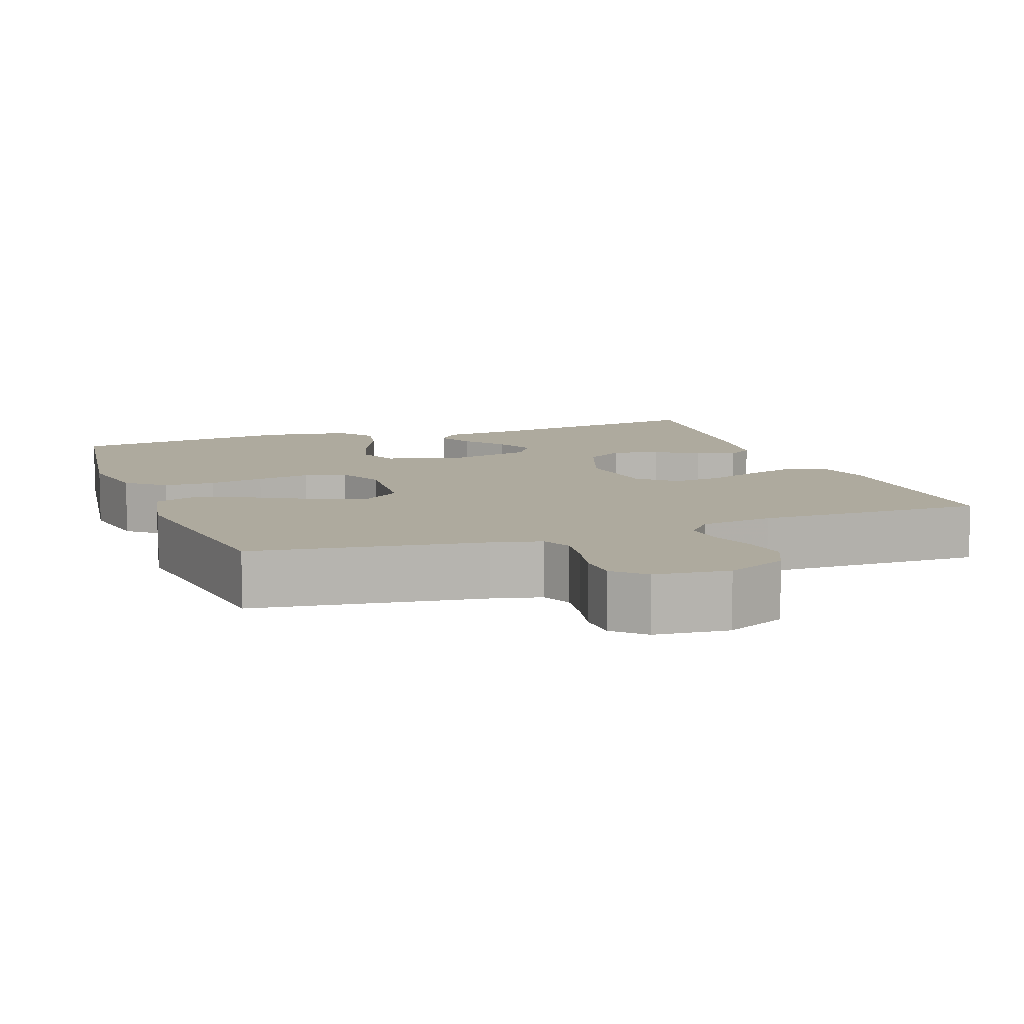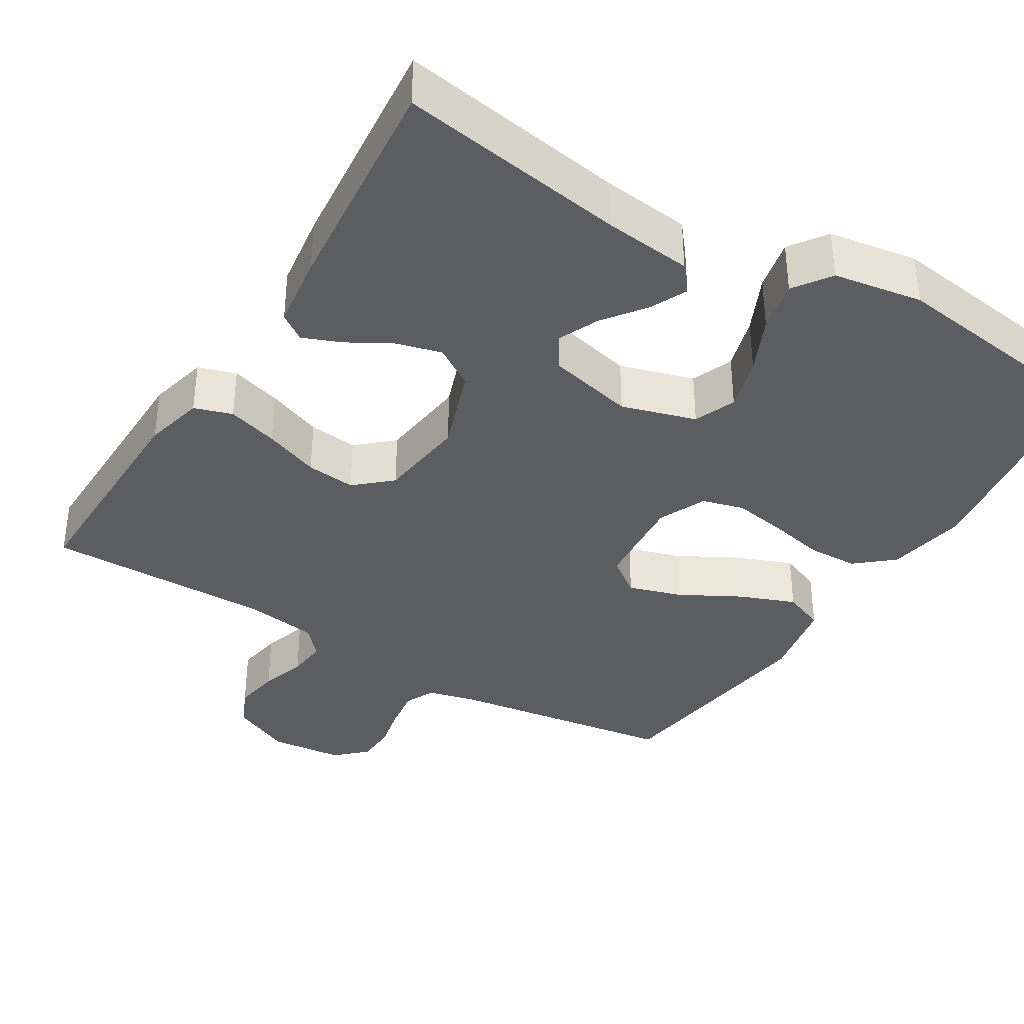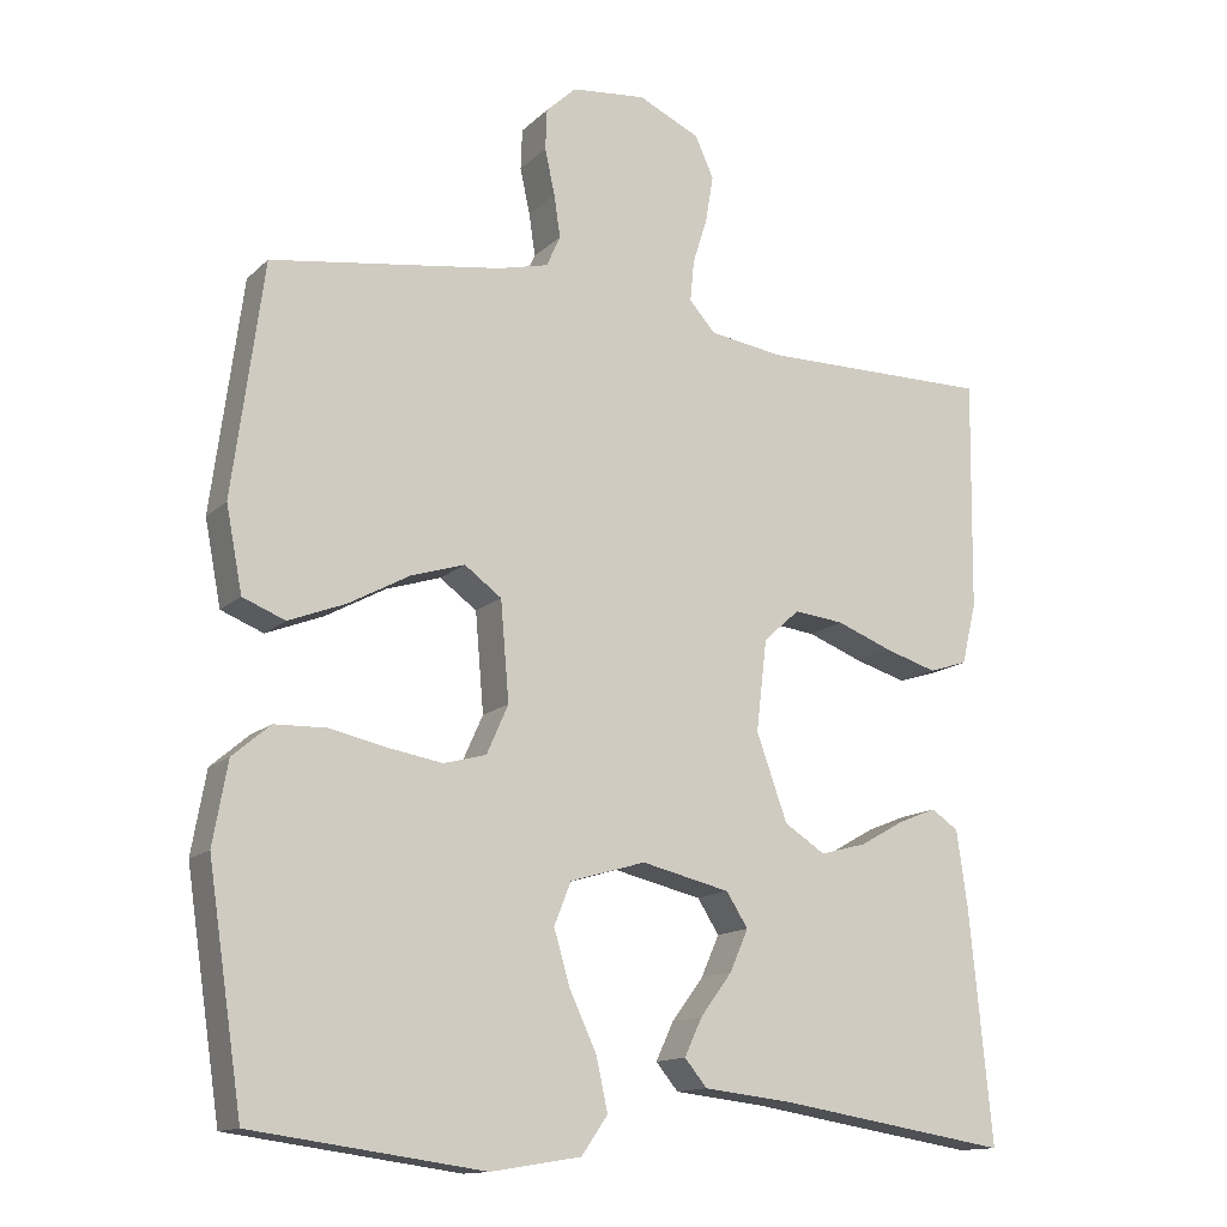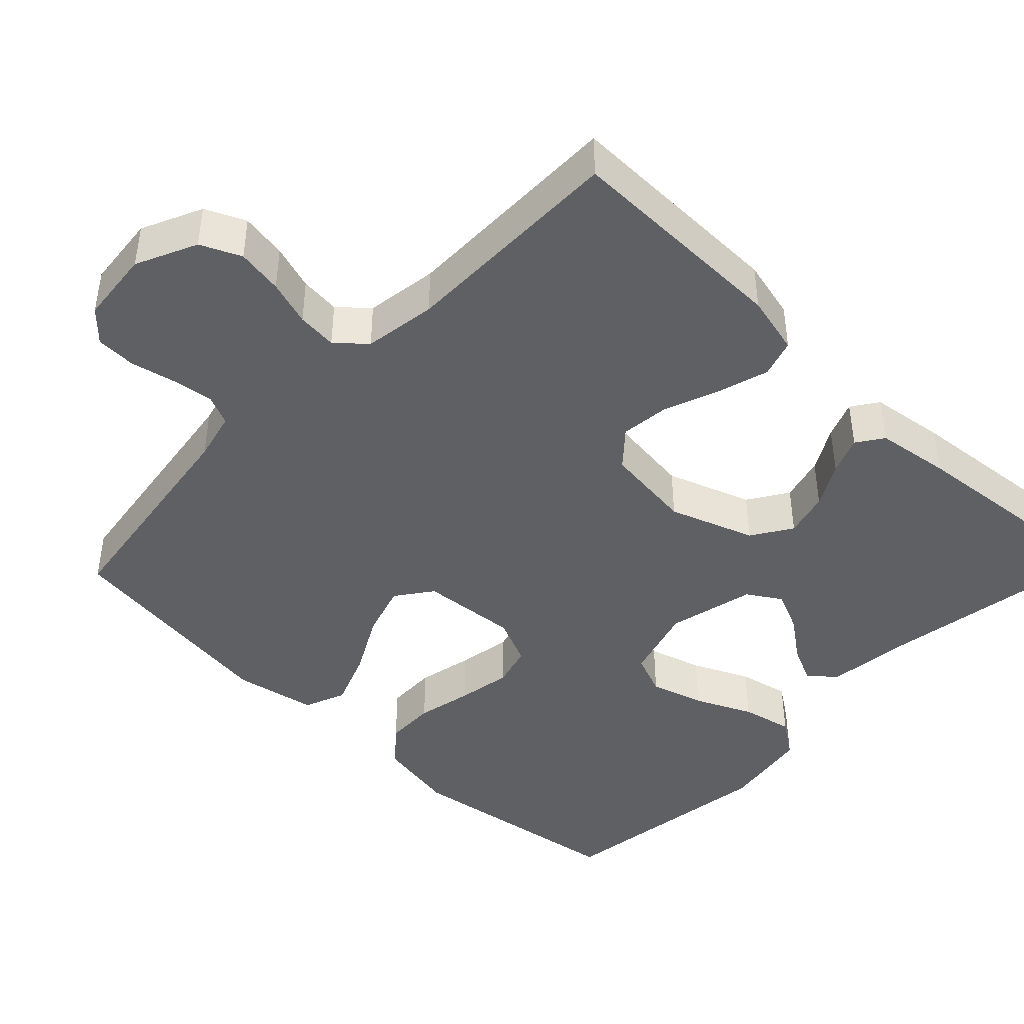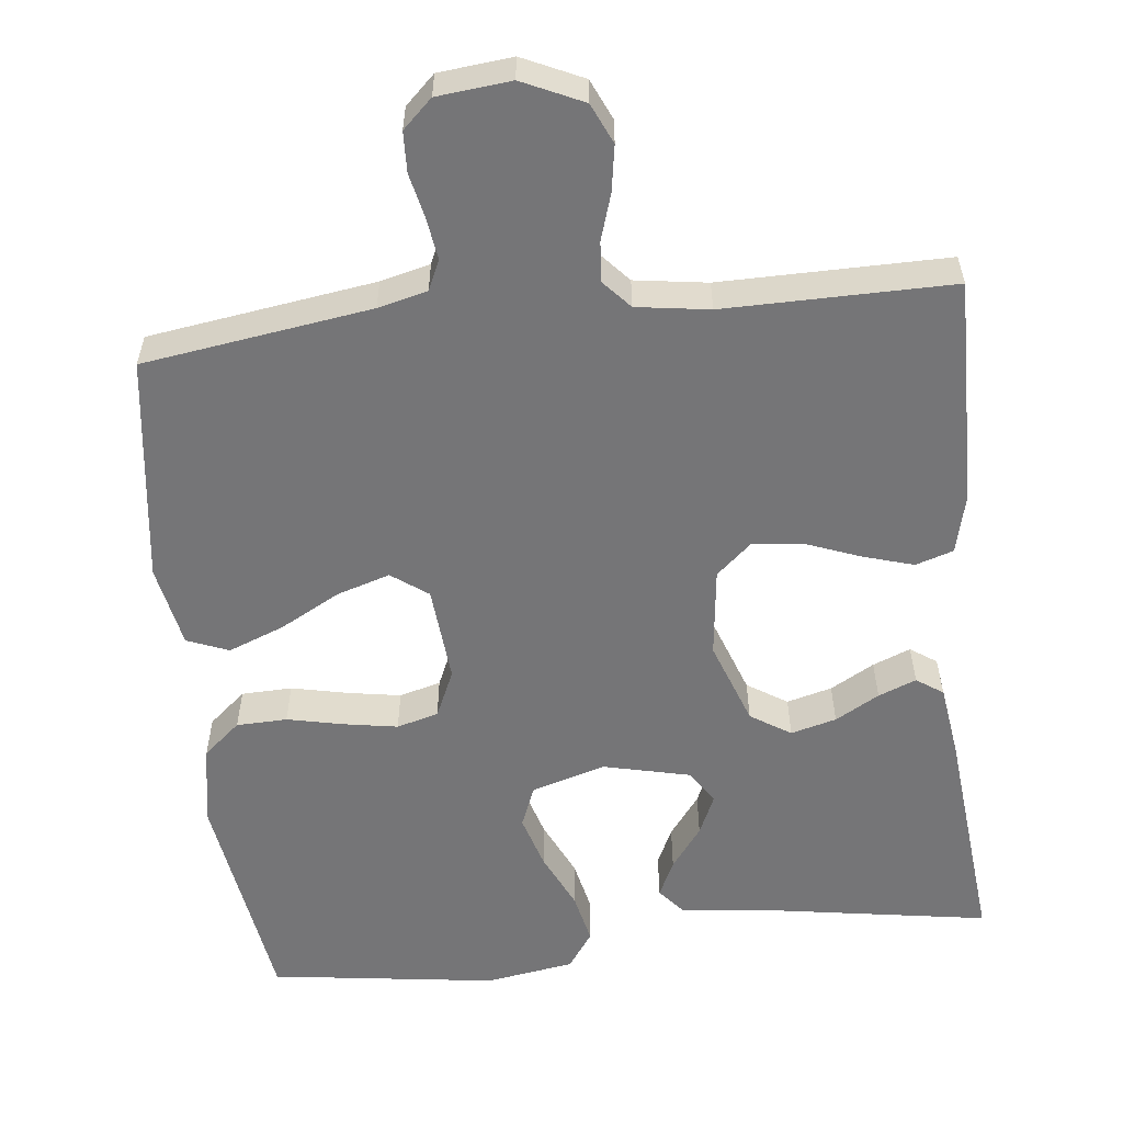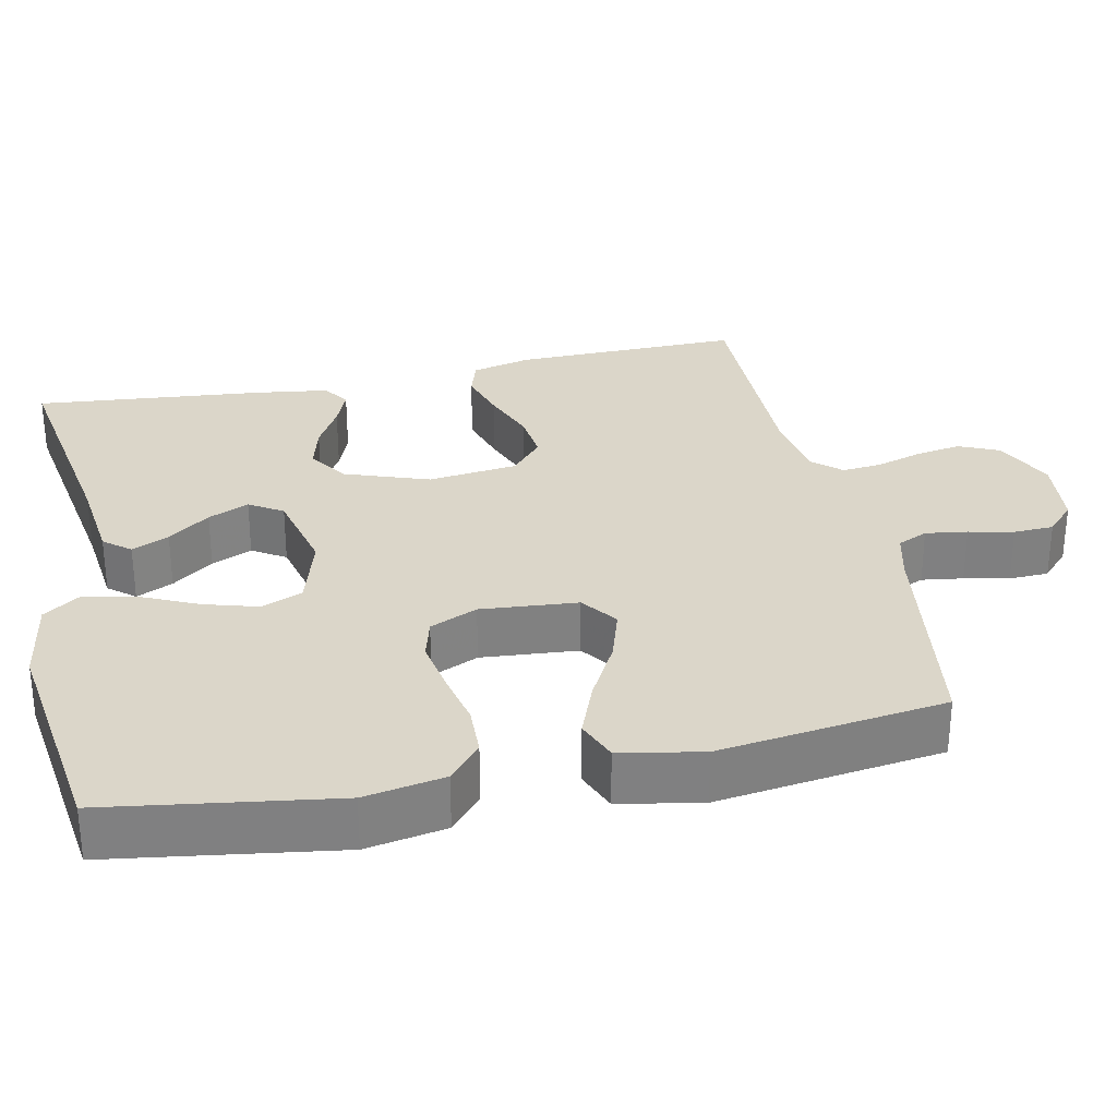
<metadata>
{"format":"obj","ext":"obj","renderer":"f3d","projection":"perspective","resolution":1024,"background":"white","views":[{"elev":9.3,"azim":-20.0,"up":"+Y"},{"elev":-36.8,"azim":148.5,"up":"+Y"},{"elev":-13.8,"azim":-28.2,"up":"+Z"},{"elev":-43.7,"azim":46.1,"up":"+Y"},{"elev":-56.6,"azim":6.3,"up":"+Y"},{"elev":30.1,"azim":-102.1,"up":"+Y"}]}
</metadata>
<code>
v 0.5 0.07 -0.5
v 0.2 0.07 -0.452
v 0.084 0.07 -0.439
v 0.055 0.07 -0.404
v 0.078 0.07 -0.355
v 0.119 0.07 -0.3
v 0.143 0.07 -0.246
v 0.115 0.07 -0.202
v 0 0.07 -0.175
v -0.098 0.07 -0.204
v -0.12 0.07 -0.259
v -0.099 0.07 -0.33
v -0.064 0.07 -0.405
v -0.049 0.07 -0.473
v -0.083 0.07 -0.522
v -0.2 0.07 -0.541
v -0.5 0.07 -0.5
v -0.545 0.07 -0.2
v -0.526 0.07 -0.094
v -0.477 0.07 -0.052
v -0.41 0.07 -0.05
v -0.336 0.07 -0.066
v -0.265 0.07 -0.078
v -0.21 0.07 -0.063
v -0.182 0.07 0
v -0.193 0.07 0.128
v -0.241 0.07 0.163
v -0.311 0.07 0.141
v -0.39 0.07 0.098
v -0.464 0.07 0.069
v -0.519 0.07 0.091
v -0.54 0.07 0.2
v -0.5 0.07 0.5
v -0.2 0.07 0.544
v -0.135 0.07 0.56
v -0.117 0.07 0.6
v -0.125 0.07 0.655
v -0.138 0.07 0.714
v -0.136 0.07 0.767
v -0.097 0.07 0.804
v 0 0.07 0.814
v 0.08 0.07 0.777
v 0.104 0.07 0.724
v 0.094 0.07 0.663
v 0.075 0.07 0.603
v 0.07 0.07 0.55
v 0.104 0.07 0.512
v 0.2 0.07 0.498
v 0.5 0.07 0.5
v 0.496 0.07 0.2
v 0.477 0.07 0.121
v 0.427 0.07 0.105
v 0.36 0.07 0.125
v 0.287 0.07 0.153
v 0.222 0.07 0.16
v 0.175 0.07 0.118
v 0.161 0.07 0
v 0.201 0.07 -0.112
v 0.254 0.07 -0.146
v 0.314 0.07 -0.13
v 0.372 0.07 -0.097
v 0.422 0.07 -0.077
v 0.457 0.07 -0.101
v 0.471 0.07 -0.2
v 0.5 0 -0.5
v 0.2 0 -0.452
v 0.084 0 -0.439
v 0.055 0 -0.404
v 0.078 0 -0.355
v 0.119 0 -0.3
v 0.143 0 -0.246
v 0.115 0 -0.202
v 0 0 -0.175
v -0.098 0 -0.204
v -0.12 0 -0.259
v -0.099 0 -0.33
v -0.064 0 -0.405
v -0.049 0 -0.473
v -0.083 0 -0.522
v -0.2 0 -0.541
v -0.5 0 -0.5
v -0.545 0 -0.2
v -0.526 0 -0.094
v -0.477 0 -0.052
v -0.41 0 -0.05
v -0.336 0 -0.066
v -0.265 0 -0.078
v -0.21 0 -0.063
v -0.182 0 0
v -0.193 0 0.128
v -0.241 0 0.163
v -0.311 0 0.141
v -0.39 0 0.098
v -0.464 0 0.069
v -0.519 0 0.091
v -0.54 0 0.2
v -0.5 0 0.5
v -0.2 0 0.544
v -0.135 0 0.56
v -0.117 0 0.6
v -0.125 0 0.655
v -0.138 0 0.714
v -0.136 0 0.767
v -0.097 0 0.804
v 0 0 0.814
v 0.08 0 0.777
v 0.104 0 0.724
v 0.094 0 0.663
v 0.075 0 0.603
v 0.07 0 0.55
v 0.104 0 0.512
v 0.2 0 0.498
v 0.5 0 0.5
v 0.496 0 0.2
v 0.477 0 0.121
v 0.427 0 0.105
v 0.36 0 0.125
v 0.287 0 0.153
v 0.222 0 0.16
v 0.175 0 0.118
v 0.161 0 0
v 0.201 0 -0.112
v 0.254 0 -0.146
v 0.314 0 -0.13
v 0.372 0 -0.097
v 0.422 0 -0.077
v 0.457 0 -0.101
v 0.471 0 -0.2
f 63 64 1 2
f 60 61 62 63
f 59 60 63 2
f 58 59 2 3
f 51 52 53 54
f 49 50 51 54
f 48 49 54 55
f 47 48 55 56
f 42 43 44 45
f 42 45 46
f 41 42 46
f 40 41 46
f 37 38 39 40
f 36 37 40 46
f 35 36 46 47
f 31 32 33 34
f 28 29 30 31
f 27 28 31 34
f 26 27 34 35
f 19 20 21 22
f 19 22 23
f 18 19 23
f 17 18 23 24
f 15 16 17 24
f 12 13 14 15
f 11 12 15 24
f 3 4 5 6
f 3 6 7
f 58 3 7
f 57 58 7 8
f 56 57 8 9
f 47 56 9 10
f 25 26 35 47
f 24 25 47
f 10 11 24 47
f 66 65 128 127
f 127 126 125 124
f 66 127 124 123
f 67 66 123 122
f 118 117 116 115
f 118 115 114 113
f 119 118 113 112
f 120 119 112 111
f 109 108 107 106
f 110 109 106
f 110 106 105
f 110 105 104
f 104 103 102 101
f 110 104 101 100
f 111 110 100 99
f 98 97 96 95
f 95 94 93 92
f 98 95 92 91
f 99 98 91 90
f 86 85 84 83
f 87 86 83
f 87 83 82
f 88 87 82 81
f 88 81 80 79
f 79 78 77 76
f 88 79 76 75
f 70 69 68 67
f 71 70 67
f 71 67 122
f 72 71 122 121
f 73 72 121 120
f 74 73 120 111
f 111 99 90 89
f 111 89 88
f 111 88 75 74
f 1 65 66 2
f 2 66 67 3
f 3 67 68 4
f 4 68 69 5
f 5 69 70 6
f 6 70 71 7
f 7 71 72 8
f 8 72 73 9
f 9 73 74 10
f 10 74 75 11
f 11 75 76 12
f 12 76 77 13
f 13 77 78 14
f 14 78 79 15
f 15 79 80 16
f 16 80 81 17
f 17 81 82 18
f 18 82 83 19
f 19 83 84 20
f 20 84 85 21
f 21 85 86 22
f 22 86 87 23
f 23 87 88 24
f 24 88 89 25
f 25 89 90 26
f 26 90 91 27
f 27 91 92 28
f 28 92 93 29
f 29 93 94 30
f 30 94 95 31
f 31 95 96 32
f 32 96 97 33
f 33 97 98 34
f 34 98 99 35
f 35 99 100 36
f 36 100 101 37
f 37 101 102 38
f 38 102 103 39
f 39 103 104 40
f 40 104 105 41
f 41 105 106 42
f 42 106 107 43
f 43 107 108 44
f 44 108 109 45
f 45 109 110 46
f 46 110 111 47
f 47 111 112 48
f 48 112 113 49
f 49 113 114 50
f 50 114 115 51
f 51 115 116 52
f 52 116 117 53
f 53 117 118 54
f 54 118 119 55
f 55 119 120 56
f 56 120 121 57
f 57 121 122 58
f 58 122 123 59
f 59 123 124 60
f 60 124 125 61
f 61 125 126 62
f 62 126 127 63
f 63 127 128 64
f 64 128 65 1

</code>
